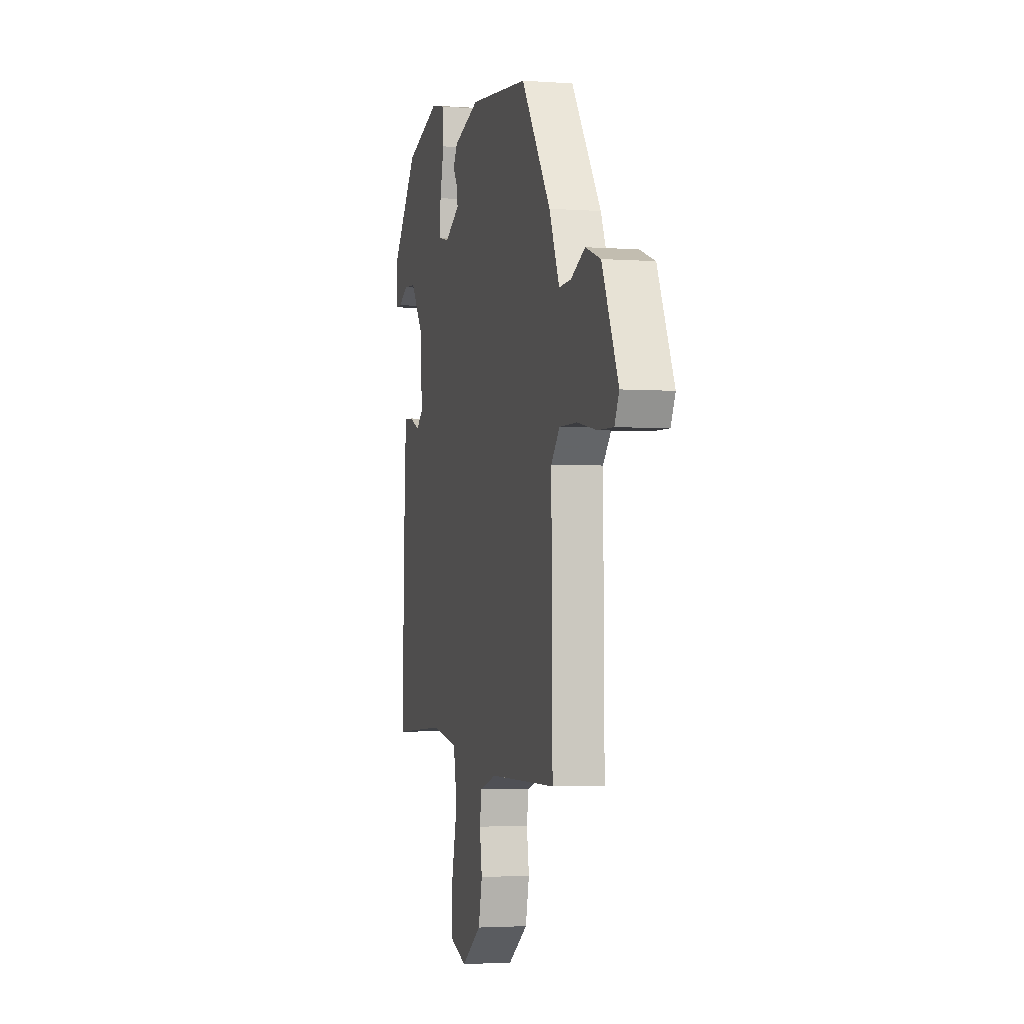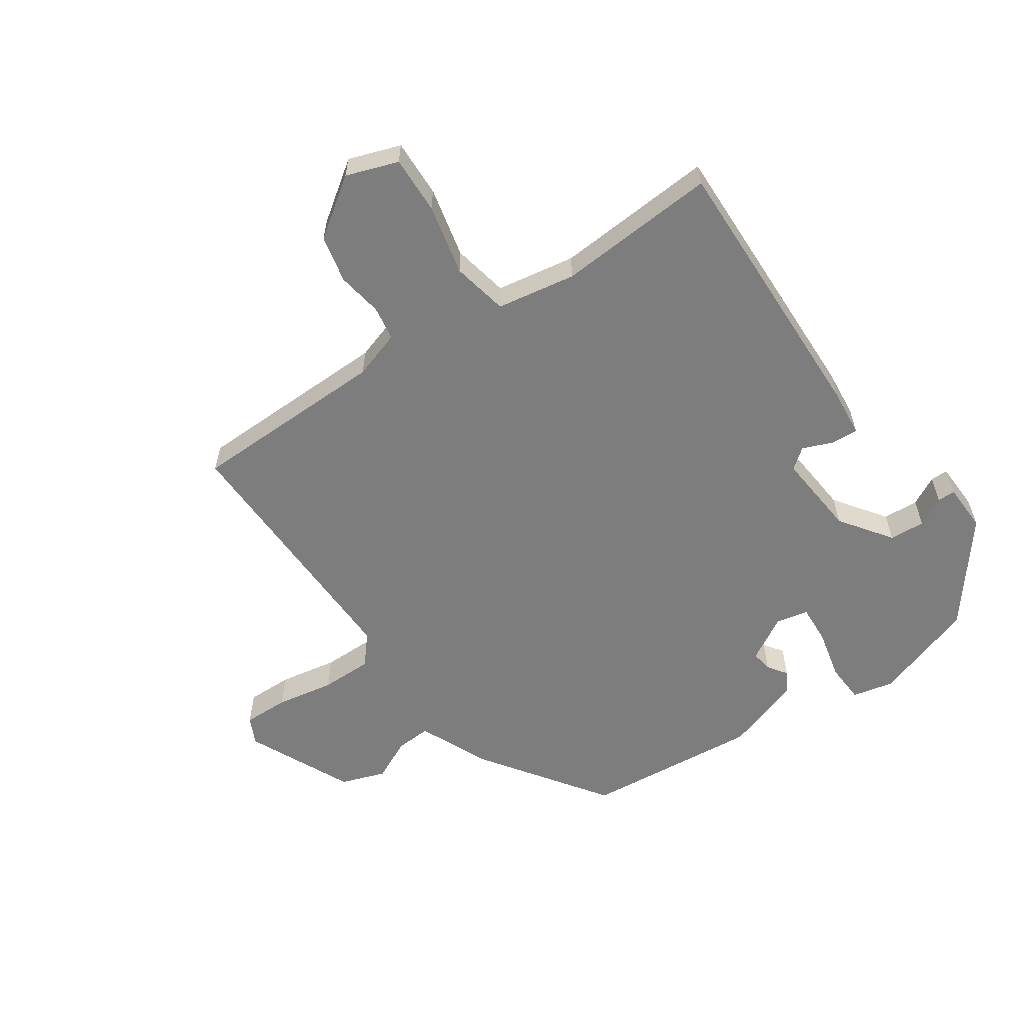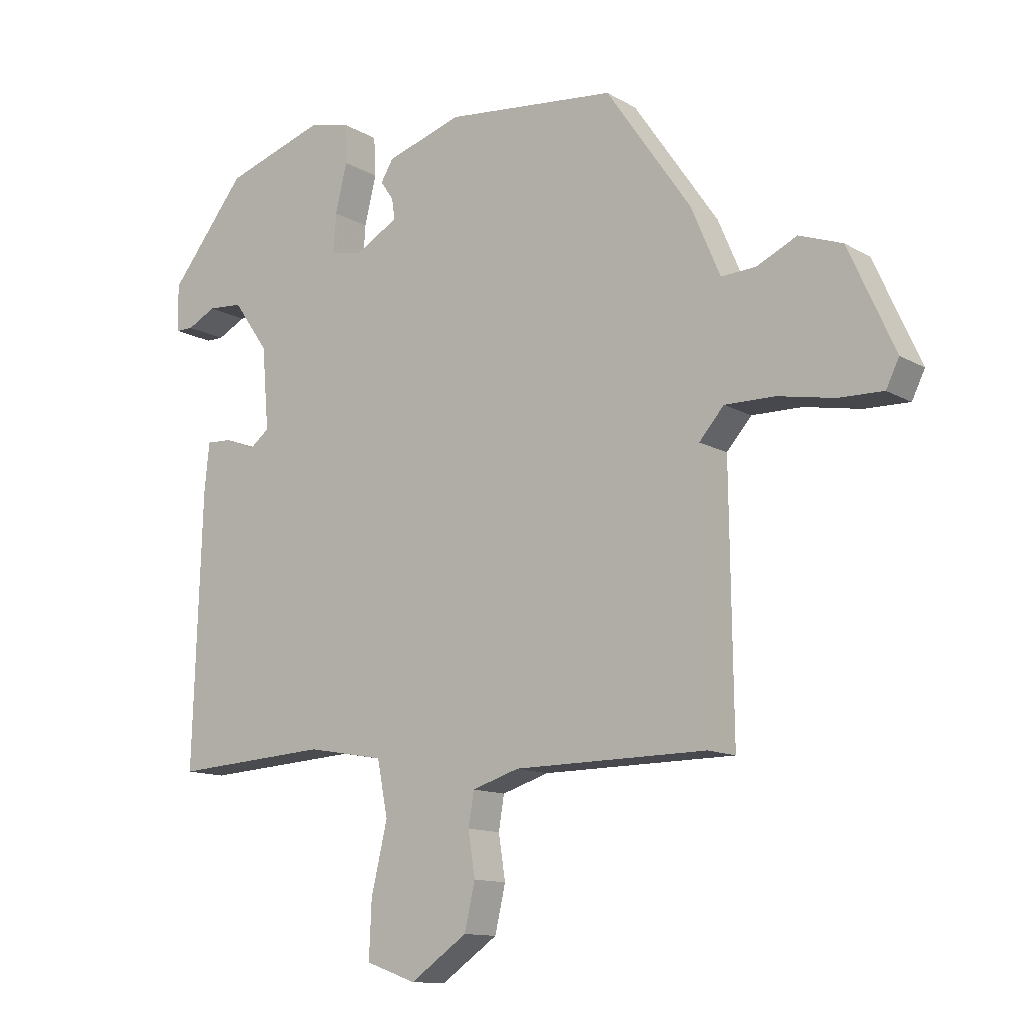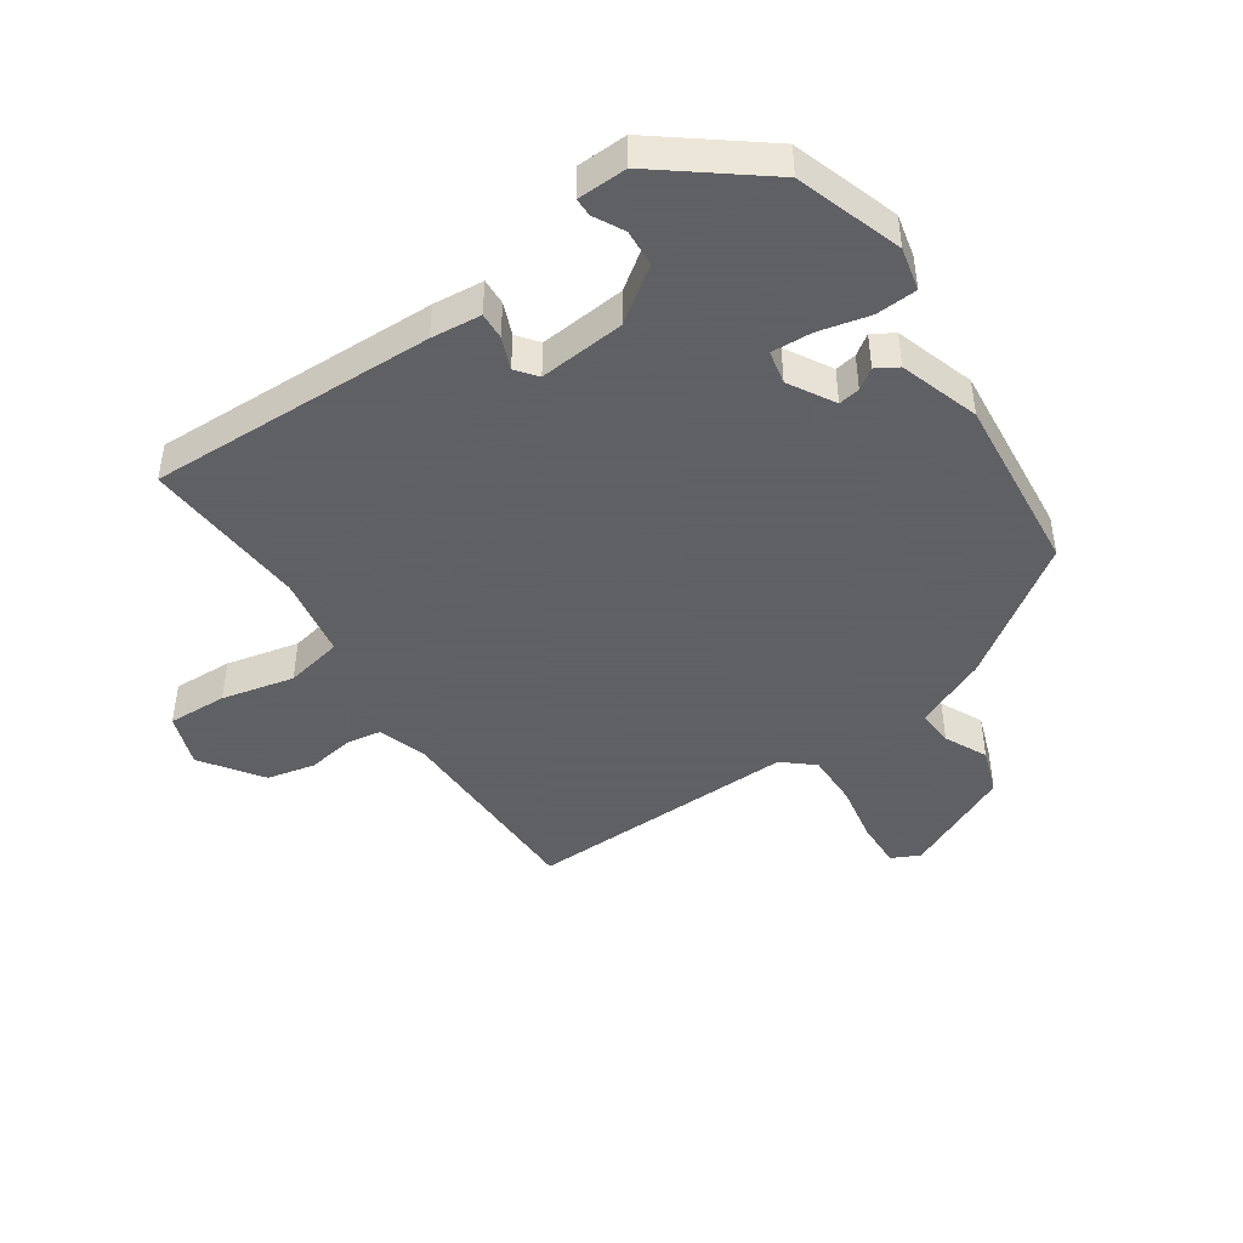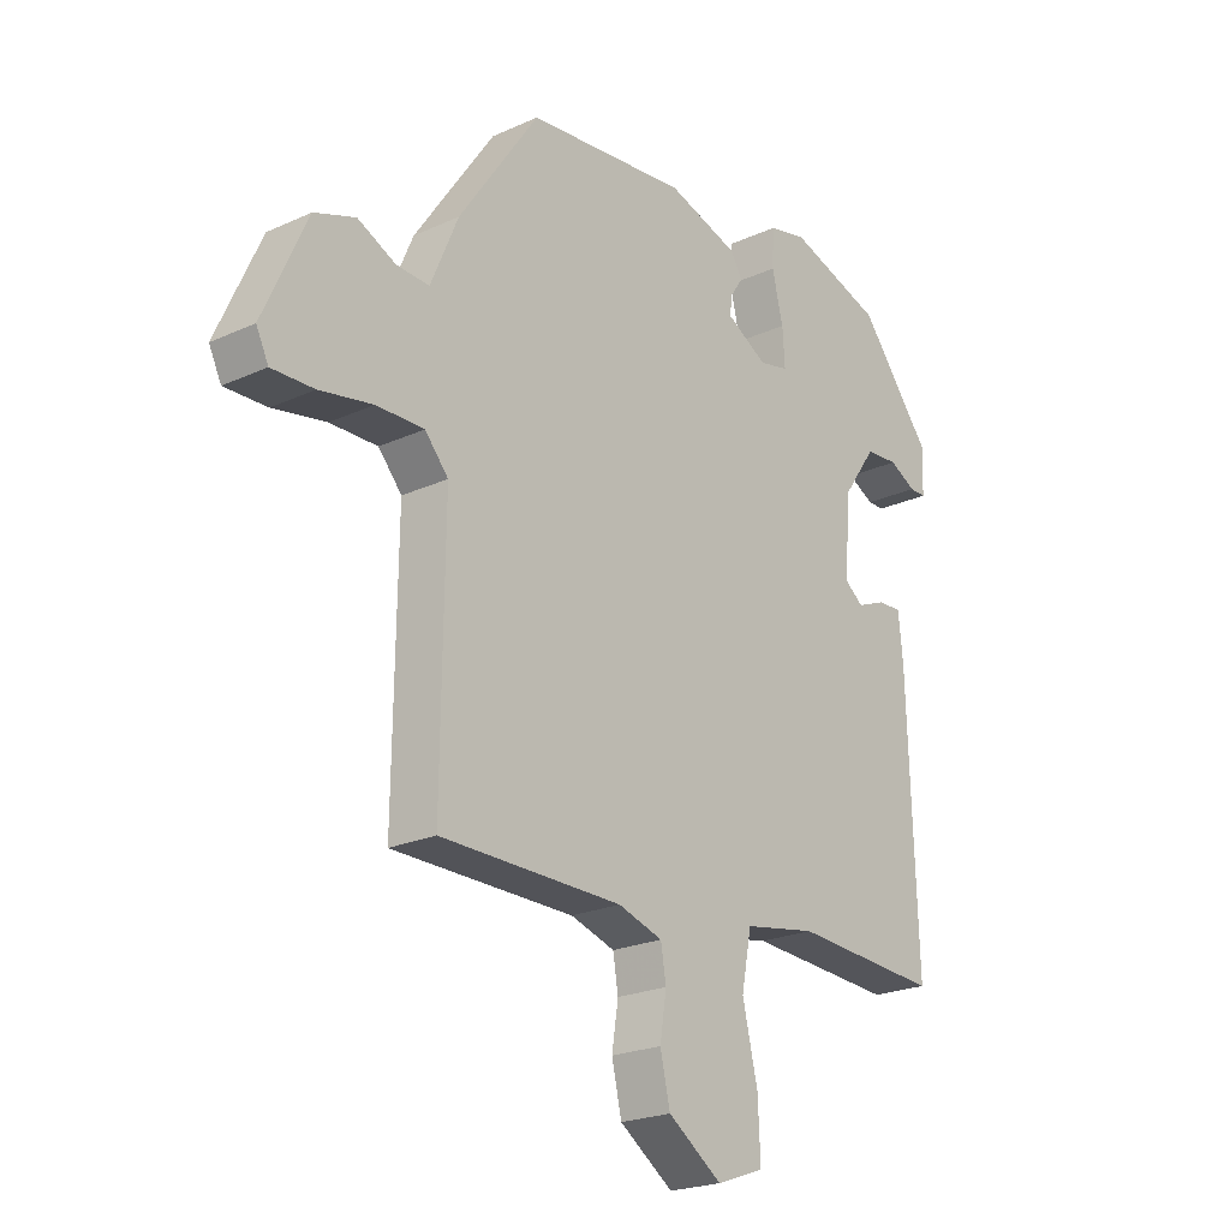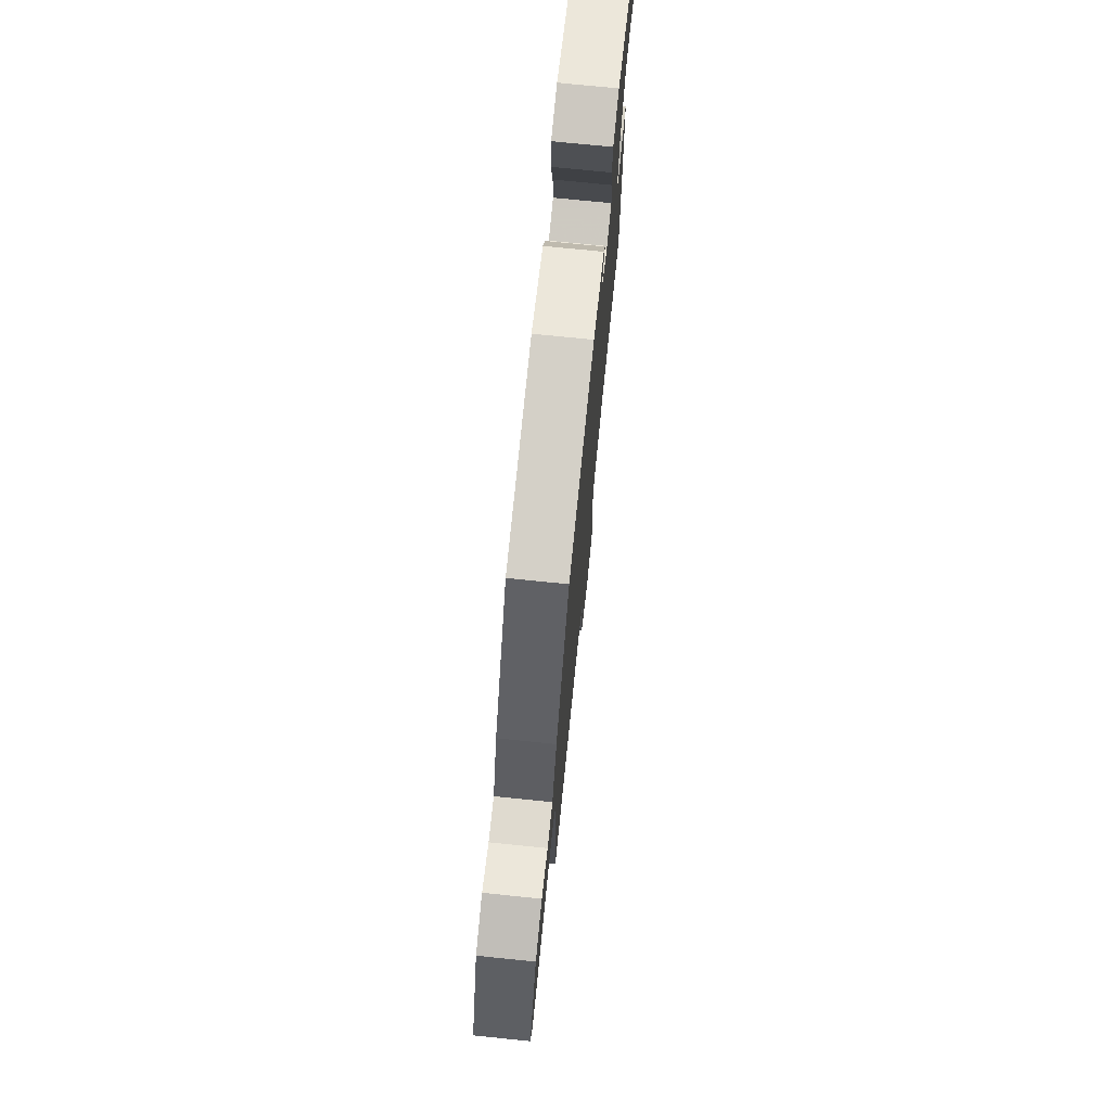
<metadata>
{"format":"obj","ext":"obj","renderer":"f3d","projection":"perspective","resolution":1024,"background":"white","views":[{"elev":-2.8,"azim":75.6,"up":"+Z"},{"elev":-59.1,"azim":-145.1,"up":"+Y"},{"elev":-12.3,"azim":36.9,"up":"+Z"},{"elev":-45.3,"azim":-55.6,"up":"+Y"},{"elev":-22.2,"azim":128.5,"up":"+Z"},{"elev":74.0,"azim":95.8,"up":"+Z"}]}
</metadata>
<code>
v -0.402 0.07 0.468
v -0.24 0.07 0.521
v -0.175 0.07 0.506
v -0.172 0.07 0.443
v -0.191 0.07 0.365
v -0.195 0.07 0.303
v -0.144 0.07 0.292
v -0.074 0.07 0.332
v -0.079 0.07 0.365
v -0.1 0.07 0.396
v -0.08 0.07 0.429
v 0.042 0.07 0.468
v 0.318 0.07 0.44
v 0.455 0.07 0.241
v 0.502 0.07 0.131
v 0.558 0.07 0.134
v 0.623 0.07 0.165
v 0.693 0.07 0.14
v 0.768 0.07 -0.026
v 0.747 0.07 -0.069
v 0.675 0.07 -0.067
v 0.584 0.07 -0.05
v 0.503 0.07 -0.049
v 0.463 0.07 -0.095
v 0.468 0.07 -0.511
v 0.157 0.07 -0.514
v 0.081 0.07 -0.538
v 0.072 0.07 -0.592
v 0.083 0.07 -0.663
v 0.066 0.07 -0.737
v -0.026 0.07 -0.801
v -0.107 0.07 -0.772
v -0.103 0.07 -0.681
v -0.077 0.07 -0.57
v -0.094 0.07 -0.482
v -0.218 0.07 -0.46
v -0.47 0.07 -0.476
v -0.455 0.07 -0.037
v -0.447 0.07 0.04
v -0.406 0.07 0.038
v -0.357 0.07 0.018
v -0.325 0.07 0.043
v -0.336 0.07 0.175
v -0.393 0.07 0.256
v -0.449 0.07 0.26
v -0.495 0.07 0.236
v -0.523 0.07 0.236
v -0.525 0.07 0.312
v -0.402 0 0.468
v -0.24 0 0.521
v -0.175 0 0.506
v -0.172 0 0.443
v -0.191 0 0.365
v -0.195 0 0.303
v -0.144 0 0.292
v -0.074 0 0.332
v -0.079 0 0.365
v -0.1 0 0.396
v -0.08 0 0.429
v 0.042 0 0.468
v 0.318 0 0.44
v 0.455 0 0.241
v 0.502 0 0.131
v 0.558 0 0.134
v 0.623 0 0.165
v 0.693 0 0.14
v 0.768 0 -0.026
v 0.747 0 -0.069
v 0.675 0 -0.067
v 0.584 0 -0.05
v 0.503 0 -0.049
v 0.463 0 -0.095
v 0.468 0 -0.511
v 0.157 0 -0.514
v 0.081 0 -0.538
v 0.072 0 -0.592
v 0.083 0 -0.663
v 0.066 0 -0.737
v -0.026 0 -0.801
v -0.107 0 -0.772
v -0.103 0 -0.681
v -0.077 0 -0.57
v -0.094 0 -0.482
v -0.218 0 -0.46
v -0.47 0 -0.476
v -0.455 0 -0.037
v -0.447 0 0.04
v -0.406 0 0.038
v -0.357 0 0.018
v -0.325 0 0.043
v -0.336 0 0.175
v -0.393 0 0.256
v -0.449 0 0.26
v -0.495 0 0.236
v -0.523 0 0.236
v -0.525 0 0.312
f 45 46 47 48
f 44 45 48 1
f 43 44 1 2
f 42 43 2 3
f 38 39 40 41
f 36 37 38 41
f 35 36 41 42
f 31 32 33 34
f 31 34 35
f 28 29 30 31
f 27 28 31 35
f 26 27 35 42
f 24 25 26 42
f 19 20 21 22
f 19 22 23
f 16 17 18 19
f 15 16 19 23
f 9 10 11 12
f 8 9 12 13
f 7 8 13 14
f 42 3 4 5
f 42 5 6
f 24 42 6 7
f 15 23 24
f 7 14 15 24
f 96 95 94 93
f 49 96 93 92
f 50 49 92 91
f 51 50 91 90
f 89 88 87 86
f 89 86 85 84
f 90 89 84 83
f 82 81 80 79
f 83 82 79
f 79 78 77 76
f 83 79 76 75
f 90 83 75 74
f 90 74 73 72
f 70 69 68 67
f 71 70 67
f 67 66 65 64
f 71 67 64 63
f 60 59 58 57
f 61 60 57 56
f 62 61 56 55
f 53 52 51 90
f 54 53 90
f 55 54 90 72
f 72 71 63
f 72 63 62 55
f 1 49 50 2
f 2 50 51 3
f 3 51 52 4
f 4 52 53 5
f 5 53 54 6
f 6 54 55 7
f 7 55 56 8
f 8 56 57 9
f 9 57 58 10
f 10 58 59 11
f 11 59 60 12
f 12 60 61 13
f 13 61 62 14
f 14 62 63 15
f 15 63 64 16
f 16 64 65 17
f 17 65 66 18
f 18 66 67 19
f 19 67 68 20
f 20 68 69 21
f 21 69 70 22
f 22 70 71 23
f 23 71 72 24
f 24 72 73 25
f 25 73 74 26
f 26 74 75 27
f 27 75 76 28
f 28 76 77 29
f 29 77 78 30
f 30 78 79 31
f 31 79 80 32
f 32 80 81 33
f 33 81 82 34
f 34 82 83 35
f 35 83 84 36
f 36 84 85 37
f 37 85 86 38
f 38 86 87 39
f 39 87 88 40
f 40 88 89 41
f 41 89 90 42
f 42 90 91 43
f 43 91 92 44
f 44 92 93 45
f 45 93 94 46
f 46 94 95 47
f 47 95 96 48
f 48 96 49 1

</code>
